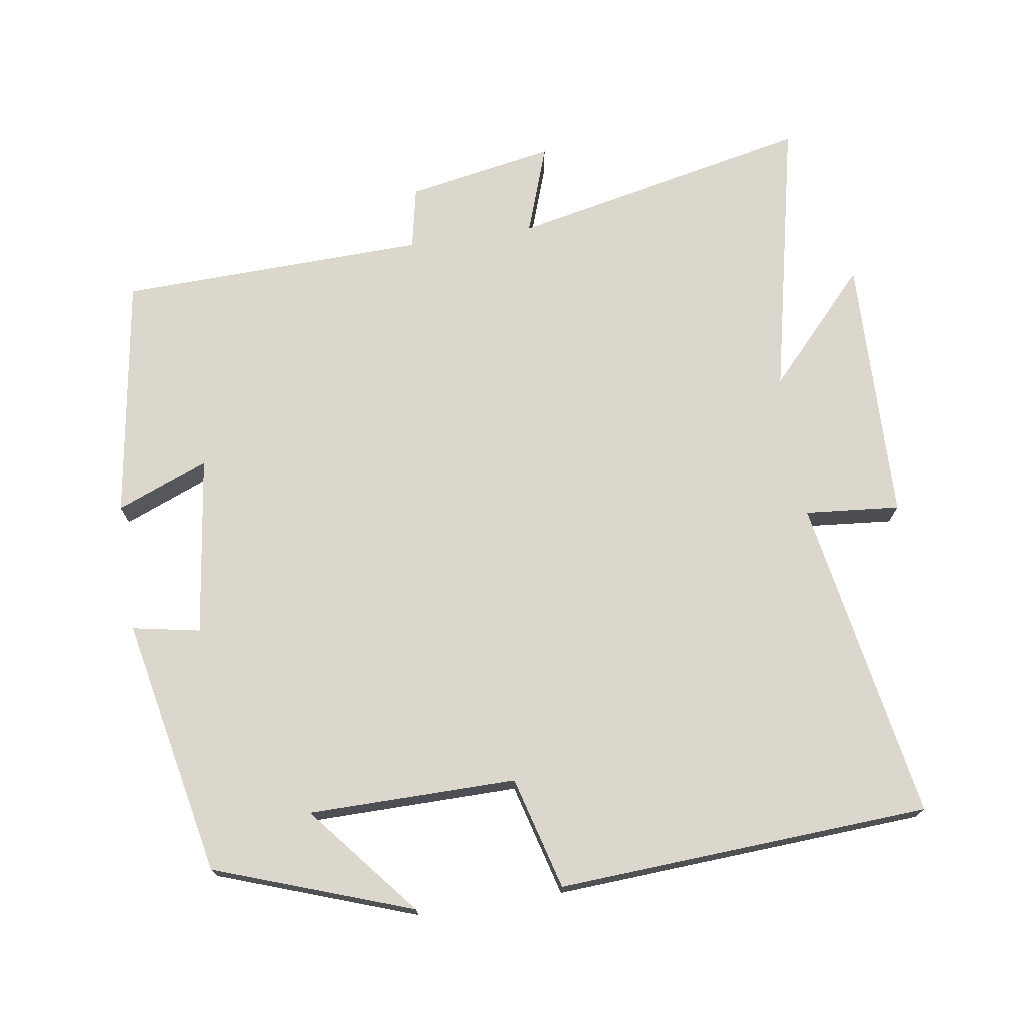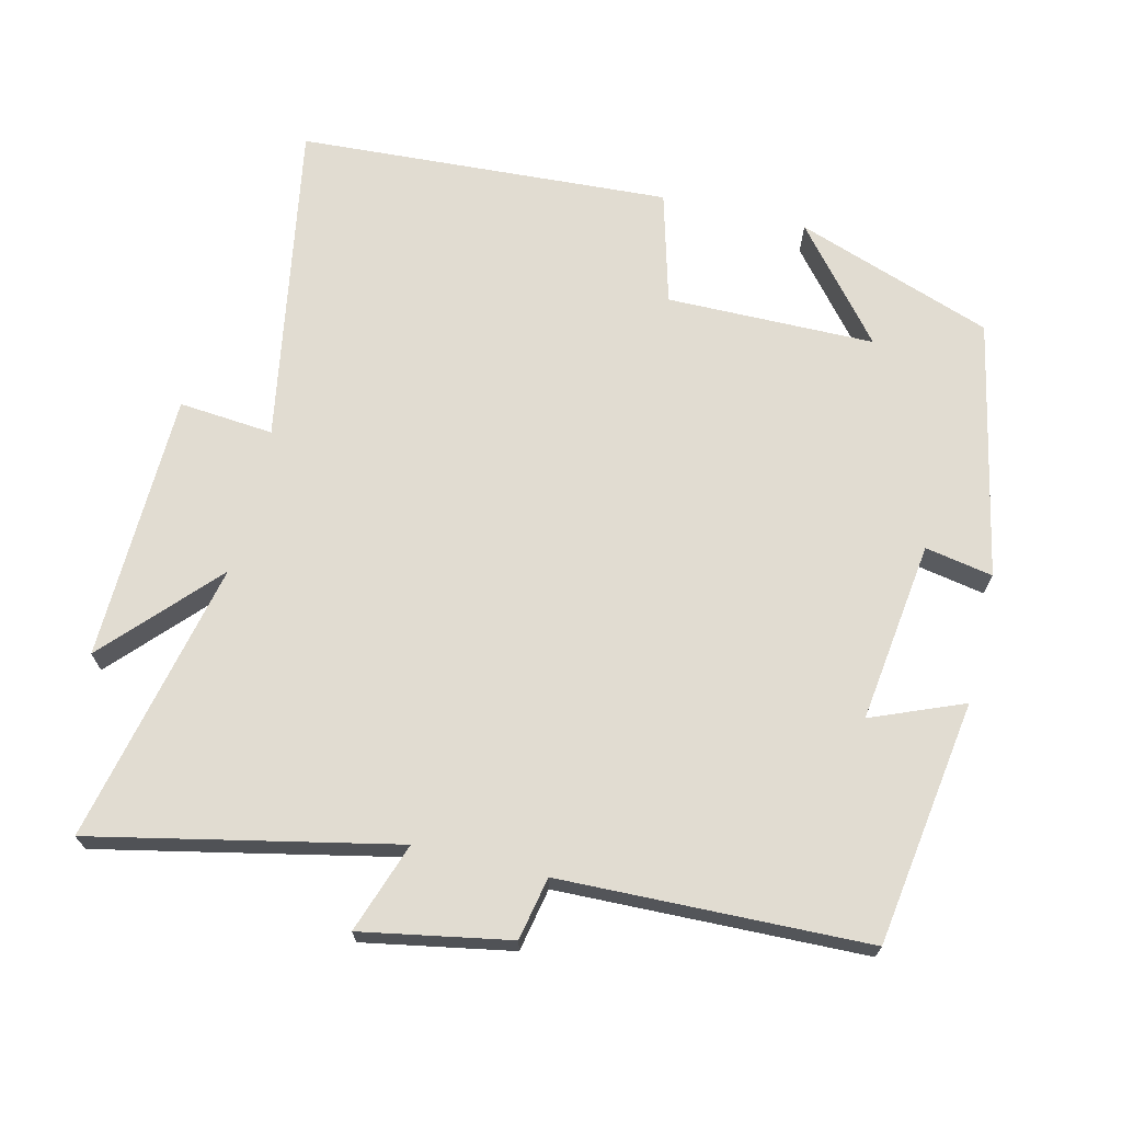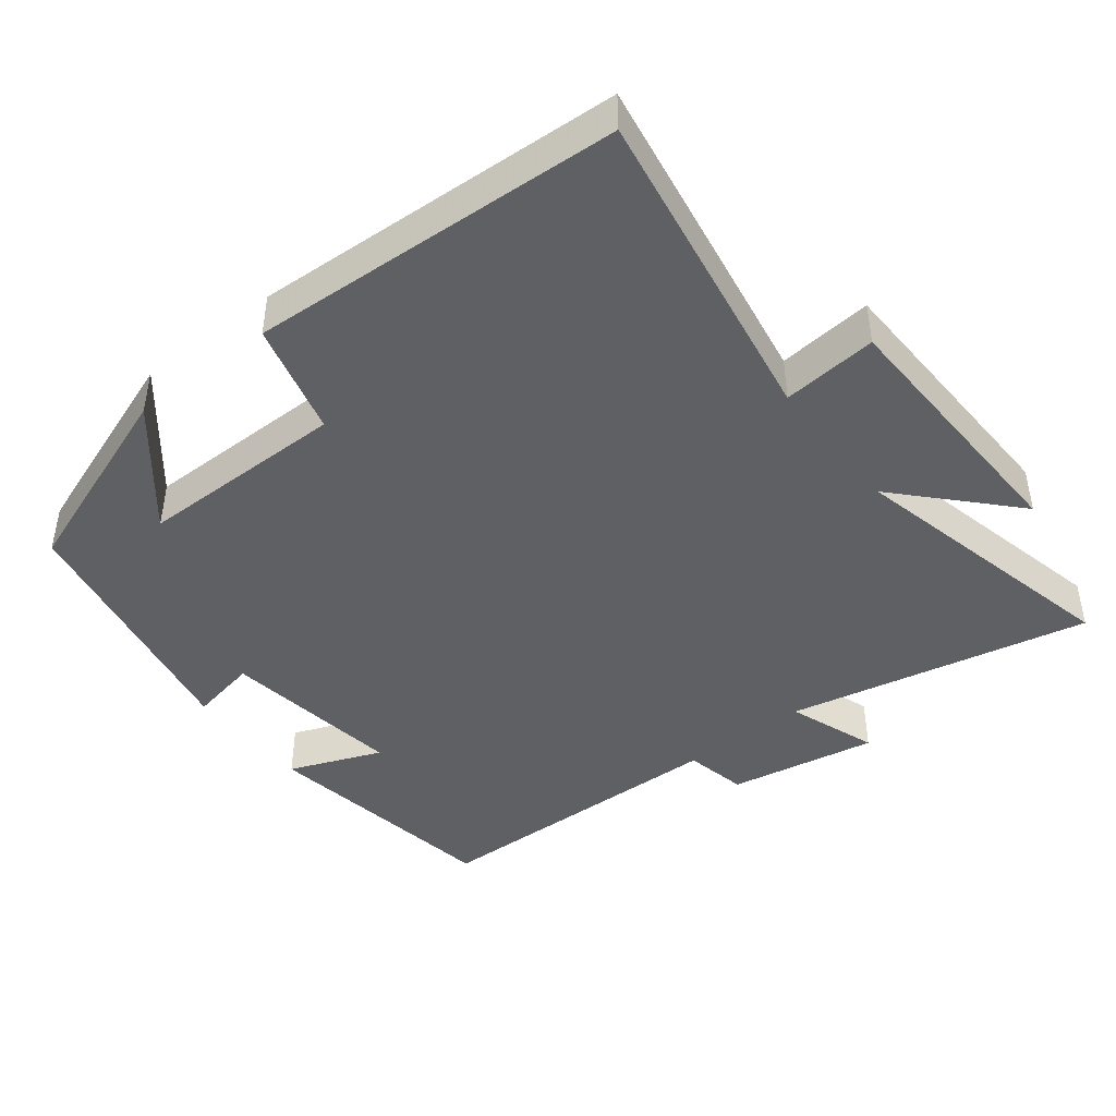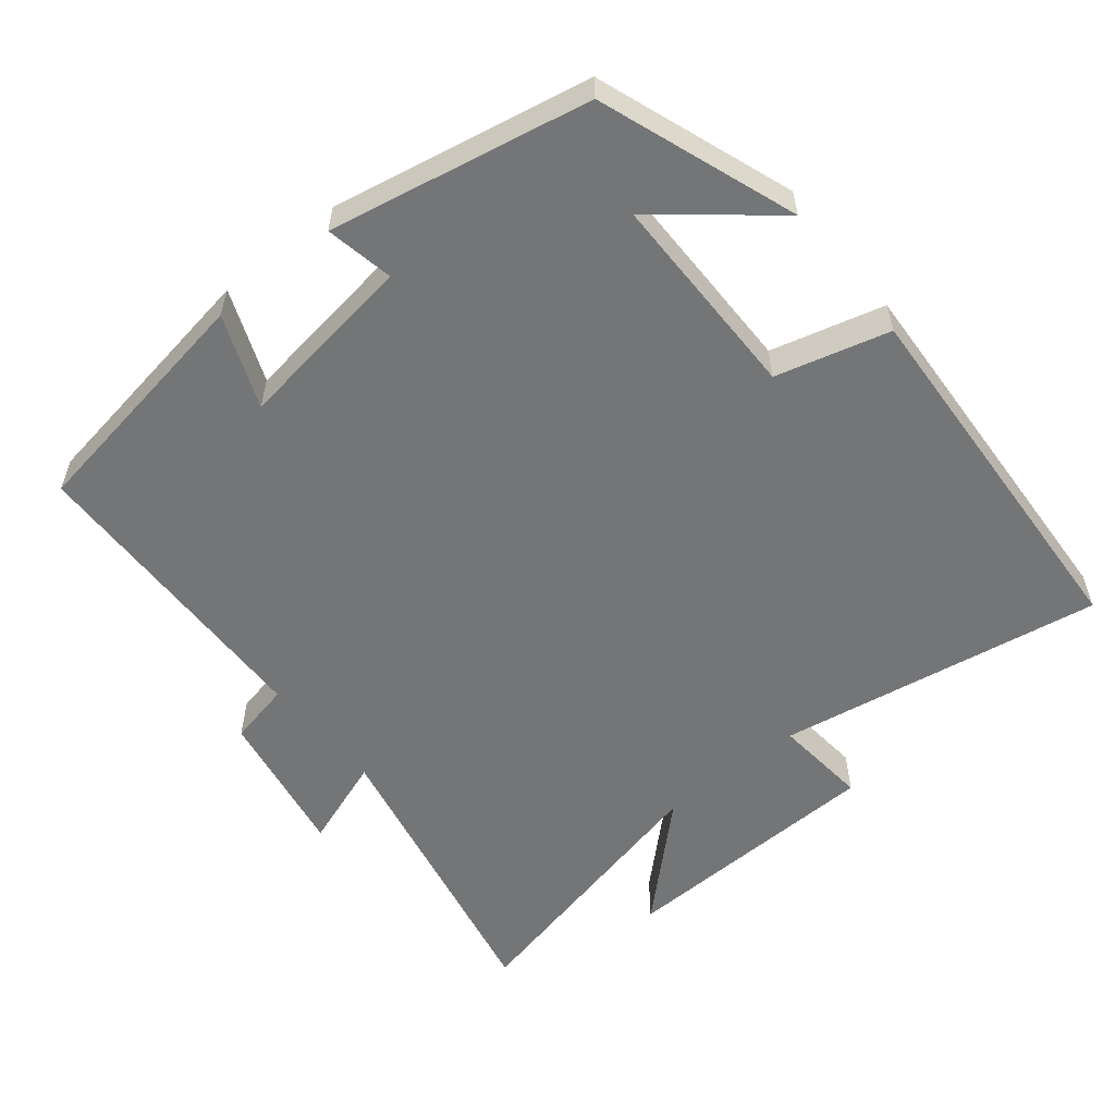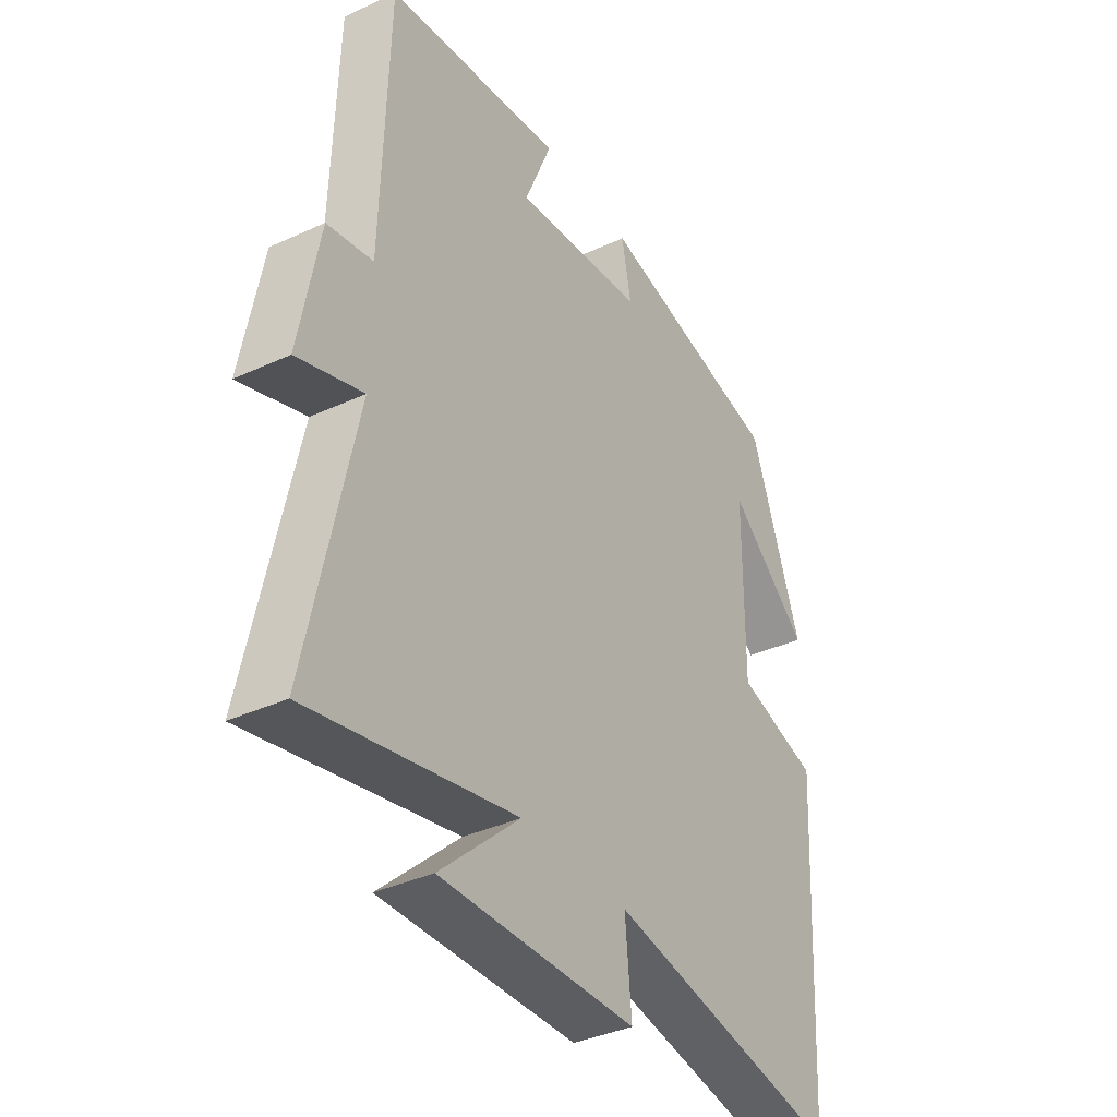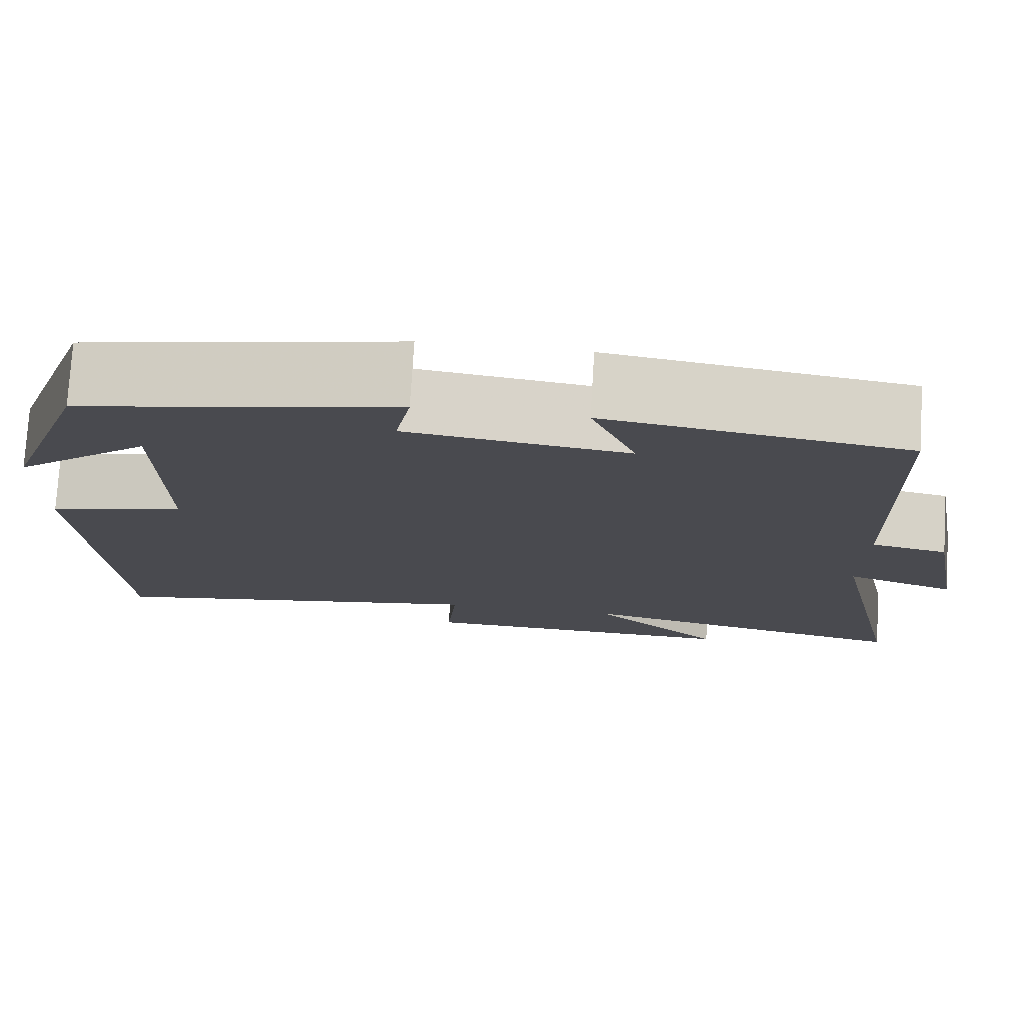
<metadata>
{"format":"obj","ext":"obj","renderer":"f3d","projection":"perspective","resolution":1024,"background":"white","views":[{"elev":72.8,"azim":81.3,"up":"+Y"},{"elev":69.2,"azim":-76.5,"up":"+Y"},{"elev":-43.8,"azim":128.3,"up":"+Y"},{"elev":-56.4,"azim":39.3,"up":"+Y"},{"elev":-37.4,"azim":-59.4,"up":"+Z"},{"elev":76.4,"azim":-176.5,"up":"+Z"}]}
</metadata>
<code>
v 0.47 0.07 -0.579
v 0.015 0.07 -0.5
v 0.027 0.07 -0.633
v -0.349 0.07 -0.643
v -0.195 0.07 -0.5
v -0.59 0.07 -0.588
v -0.5 0.07 -0.165
v -0.626 0.07 -0.209
v -0.588 0.07 -0.001
v -0.5 0.07 0.017
v -0.488 0.07 0.448
v -0.145 0.07 0.5
v -0.197 0.07 0.371
v 0.057 0.07 0.405
v 0.039 0.07 0.5
v 0.402 0.07 0.426
v 0.5 0.07 0.15
v 0.344 0.07 0.279
v 0.342 0.07 -0.013
v 0.5 0.07 -0.056
v 0.47 0 -0.579
v 0.015 0 -0.5
v 0.027 0 -0.633
v -0.349 0 -0.643
v -0.195 0 -0.5
v -0.59 0 -0.588
v -0.5 0 -0.165
v -0.626 0 -0.209
v -0.588 0 -0.001
v -0.5 0 0.017
v -0.488 0 0.448
v -0.145 0 0.5
v -0.197 0 0.371
v 0.057 0 0.405
v 0.039 0 0.5
v 0.402 0 0.426
v 0.5 0 0.15
v 0.344 0 0.279
v 0.342 0 -0.013
v 0.5 0 -0.056
f 19 20 1 2
f 18 19 2
f 16 17 18
f 14 15 16 18
f 13 14 18 2
f 10 11 12 13
f 10 13 2 3
f 7 8 9 10
f 7 10 3
f 5 6 7
f 5 7 3
f 3 4 5
f 22 21 40 39
f 22 39 38
f 38 37 36
f 38 36 35 34
f 22 38 34 33
f 33 32 31 30
f 23 22 33 30
f 30 29 28 27
f 23 30 27
f 27 26 25
f 23 27 25
f 25 24 23
f 1 21 22 2
f 2 22 23 3
f 3 23 24 4
f 4 24 25 5
f 5 25 26 6
f 6 26 27 7
f 7 27 28 8
f 8 28 29 9
f 9 29 30 10
f 10 30 31 11
f 11 31 32 12
f 12 32 33 13
f 13 33 34 14
f 14 34 35 15
f 15 35 36 16
f 16 36 37 17
f 17 37 38 18
f 18 38 39 19
f 19 39 40 20
f 20 40 21 1

</code>
